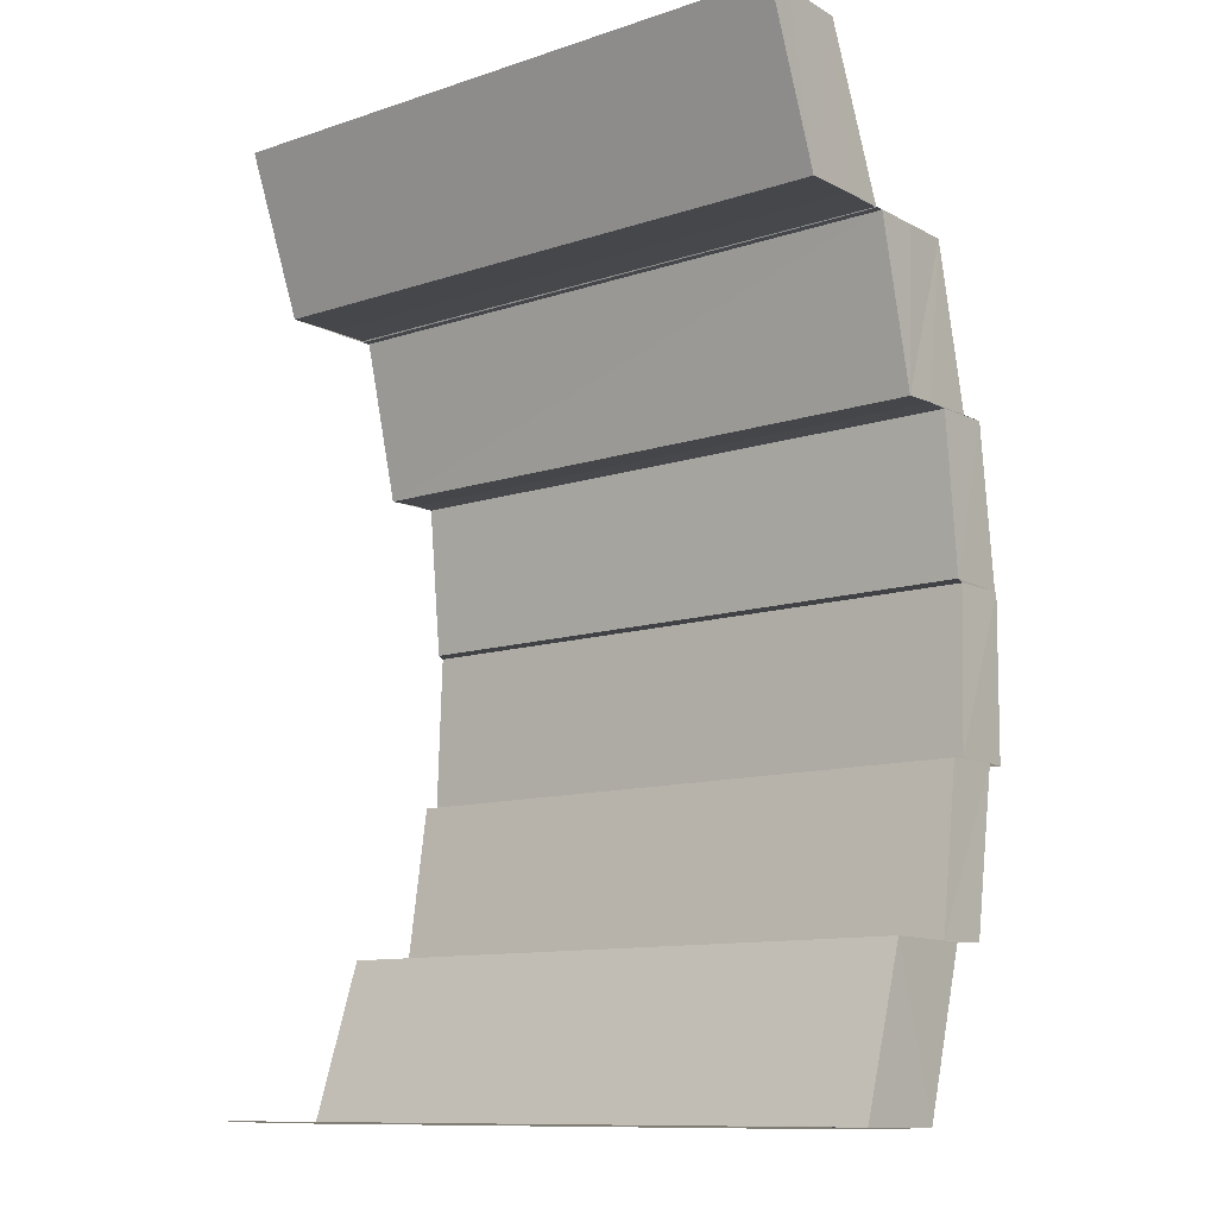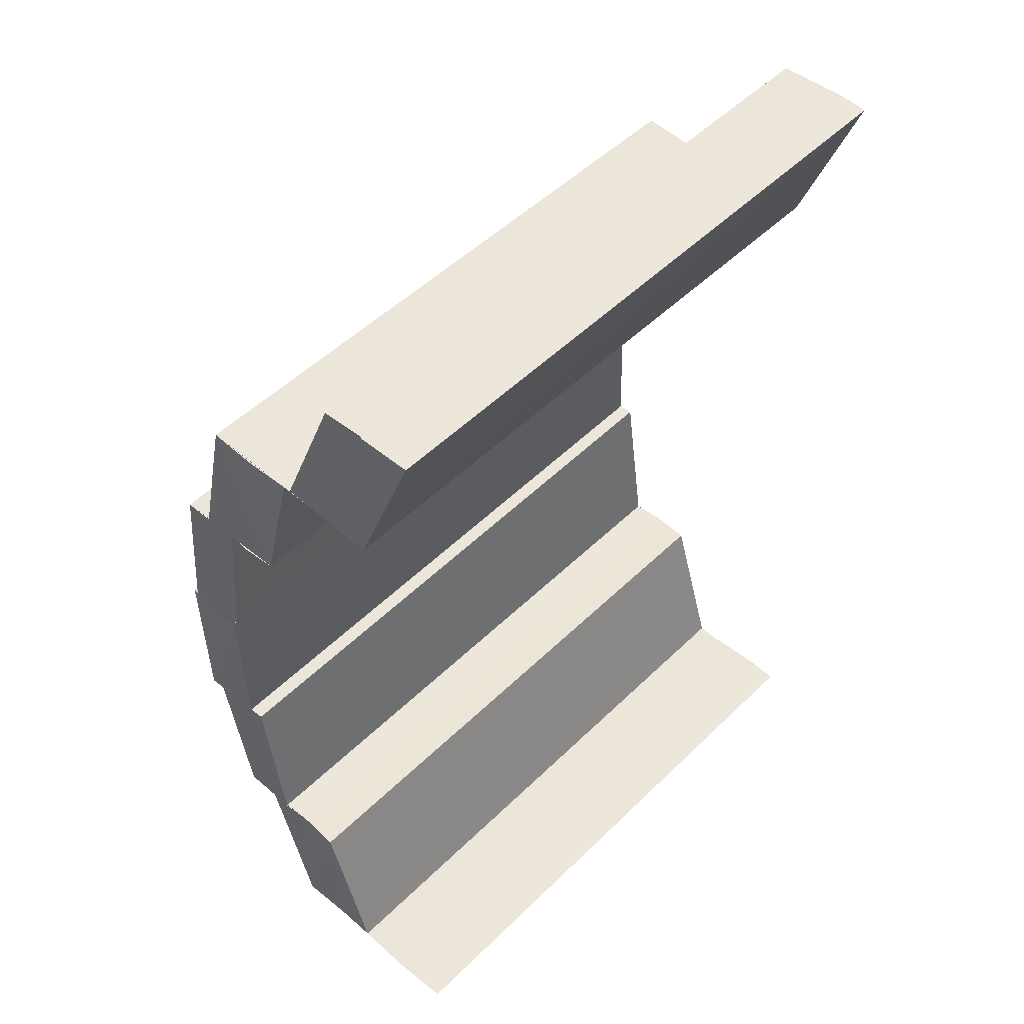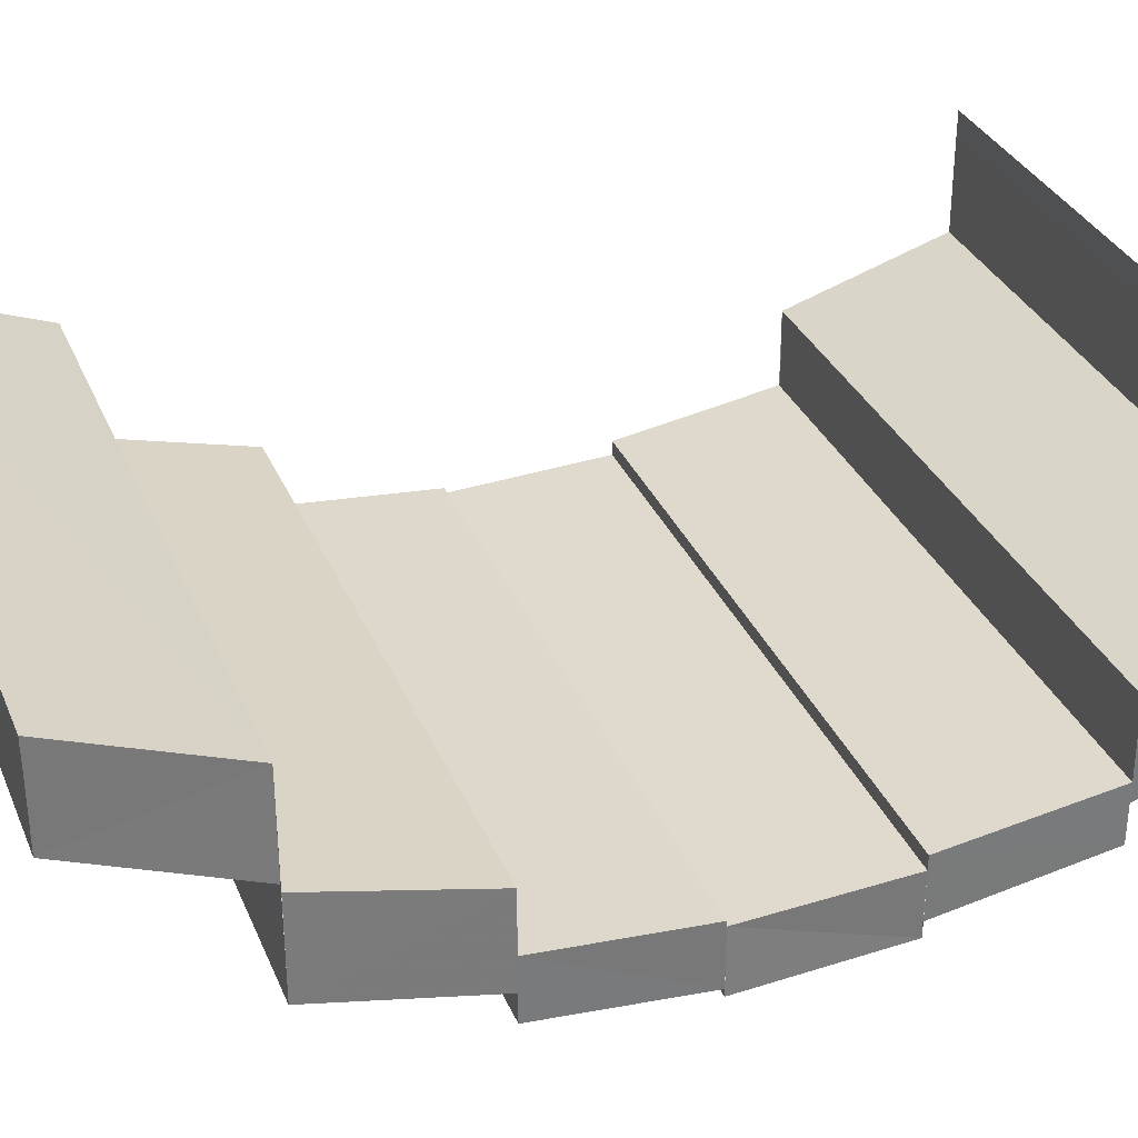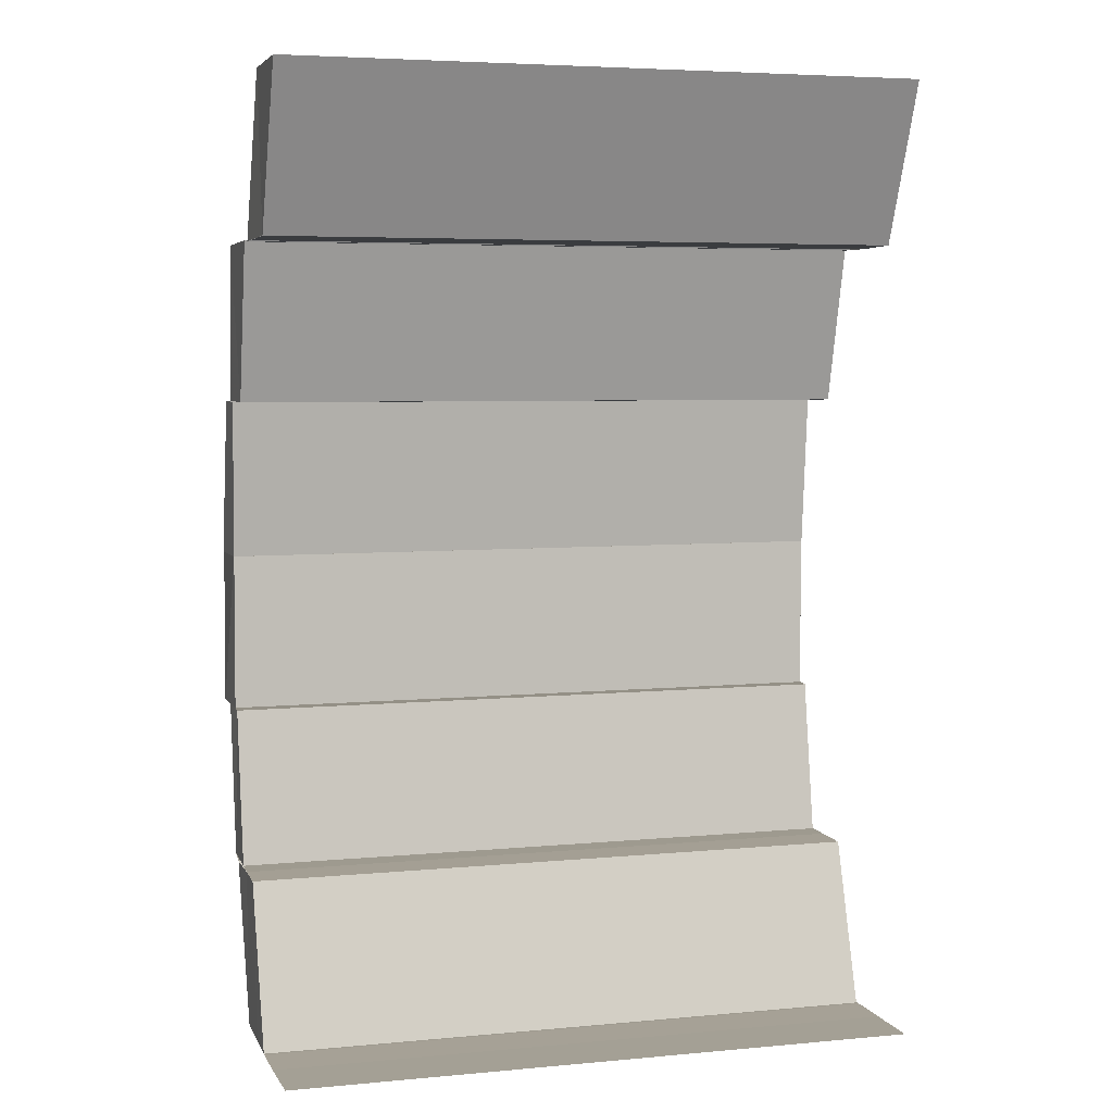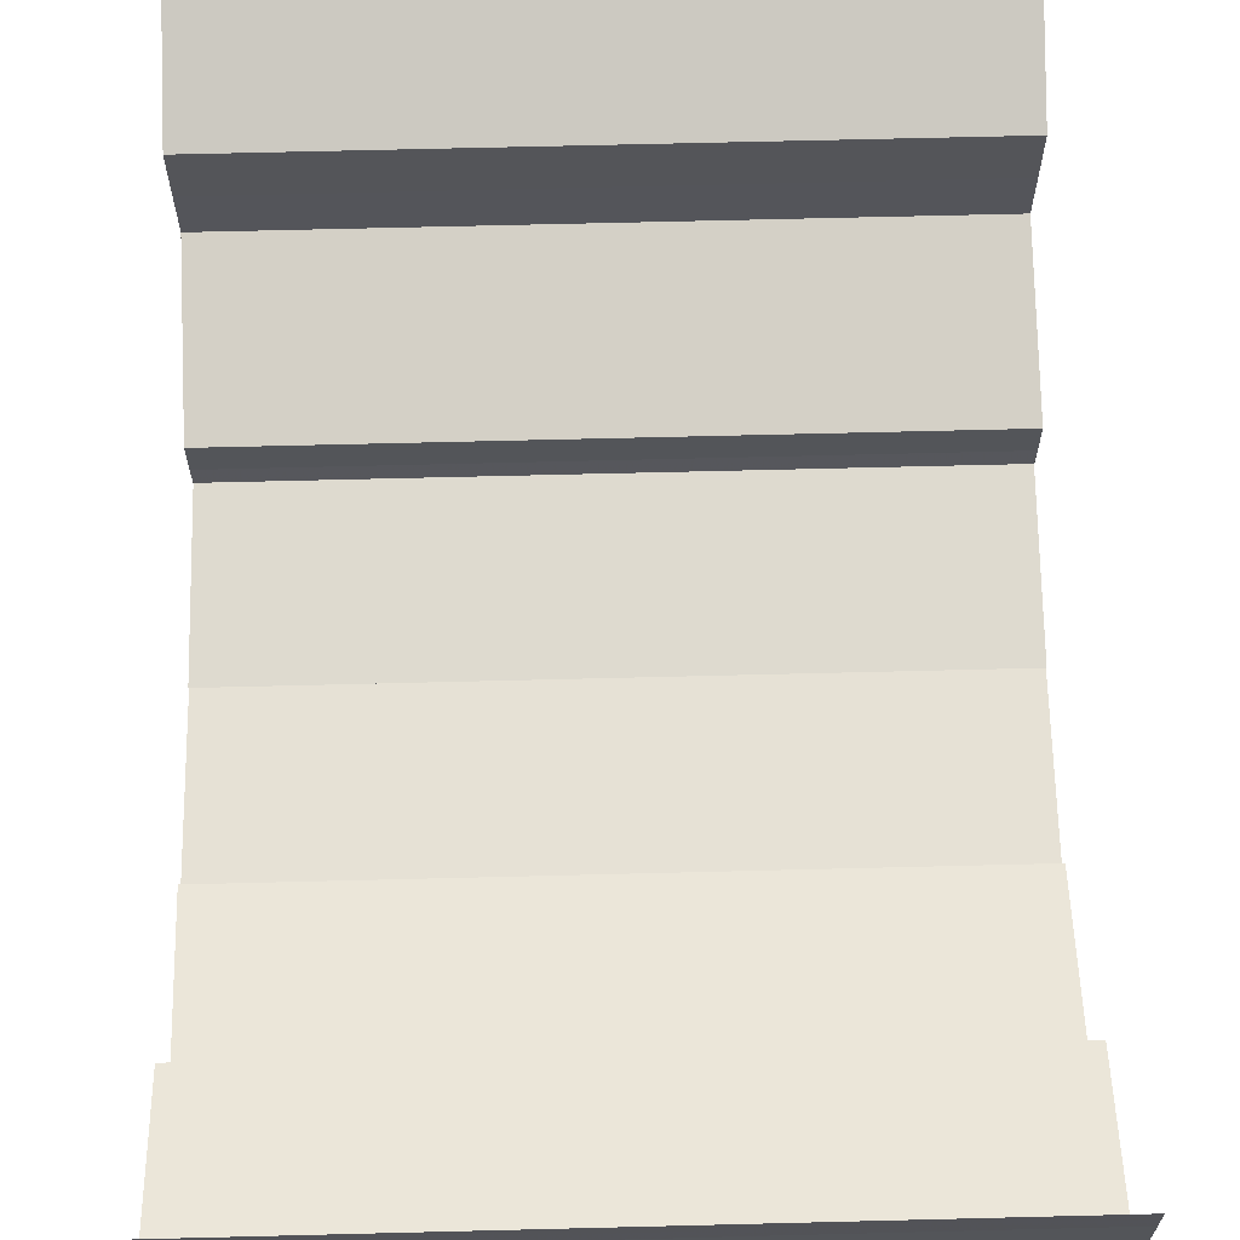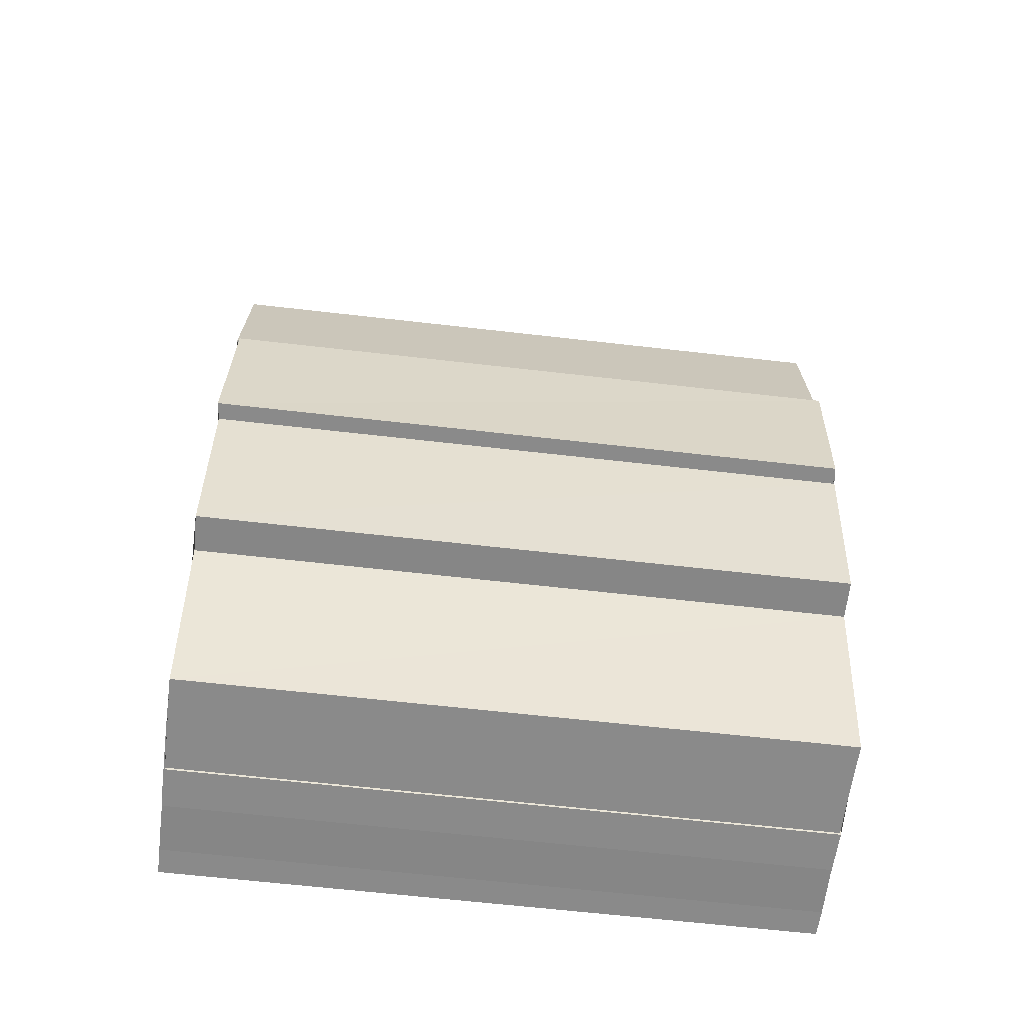
<metadata>
{"format":"obj","ext":"obj","renderer":"f3d","projection":"perspective","resolution":1024,"background":"white","views":[{"elev":-11.2,"azim":38.9,"up":"+Y"},{"elev":50.3,"azim":-46.9,"up":"+Y"},{"elev":32.5,"azim":-110.5,"up":"+Z"},{"elev":5.4,"azim":-16.4,"up":"+Y"},{"elev":65.9,"azim":-1.4,"up":"+Z"},{"elev":-62.9,"azim":173.4,"up":"+Y"}]}
</metadata>
<code>
o 185
v 2247 1879 7.273
v 2247 1879 7.269
v 2247 1879 7.271
v 2247 1879 7.266
v 2247 1879 7.267
v 2247 1879 7.267
v 2247 1879 7.271
v 2247 1879 7.269
v 2247 1879 7.273
v 2247 1879 7.267
v 2247 1879 7.263
v 2247 1879 7.271
v 2247 1879 7.273
v 2247 1879 7.273
v 2247 1879 7.273
v 2247 1879 7.273
v 2247 1879 7.269
v 2247 1879 7.269
v 2247 1879 7.267
v 2247 1879 7.271
v 2247 1879 7.266
v 2247 1879 7.263
v 2247 1879 7.263
v 2247 1879 7.263
v 2247 1879 7.266
v 2247 1879 7.263
v 2247 1879 7.26
v 2247 1879 7.269
v 2247 1879 7.266
v 2247 1879 7.269
v 2247 1879 7.273
v 2247 1879 7.267
v 2247 1879 7.263
v 2247 1879 7.263
v 2247 1879 7.263
v 2247 1879 7.267
v 2247 1879 7.26
v 2247 1879 7.263
v 2247 1879 7.26
v 2247 1879 7.263
v 2247 1879 7.26
v 2247 1879 7.258
v 2247 1879 7.257
v 2247 1879 7.257
v 2247 1879 7.26
v 2247 1879 7.263
v 2247 1879 7.26
v 2247 1879 7.257
v 2247 1879 7.254
v 2247 1879 7.26
v 2247 1879 7.257
v 2247 1879 7.26
v 2247 1879 7.258
v 2247 1879 7.254
v 2247 1879 7.256
v 2247 1879 7.256
v 2247 1879 7.255
v 2247 1879 7.252
v 2247 1879 7.254
v 2247 1879 7.254
v 2247 1879 7.254
v 2247 1879 7.257
v 2247 1879 7.252
v 2247 1879 7.252
v 2247 1879 7.251
v 2247 1879 7.256
v 2247 1879 7.258
v 2247 1879 7.258
v 2247 1879 7.26
v 2247 1879 7.26
v 2247 1879 7.263
v 2247 1879 7.257
v 2247 1879 7.254
v 2247 1879 7.255
v 2247 1879 7.251
v 2247 1879 7.252
v 2247 1879 7.255
v 2247 1879 7.255
v 2247 1879 7.255
v 2247 1879 7.251
v 2247 1879 7.251
v 2247 1879 7.251
v 2247 1879 7.252
v 2247 1879 7.251
v 2247 1879 7.252
v 2247 1879 7.251
v 2247 1879 7.252
v 2247 1879 7.251
v 2247 1879 7.255
v 2247 1879 7.256
v 2247 1879 7.251
v 2247 1879 7.251
v 2247 1879 7.251
v 2247 1879 7.255
v 2247 1879 7.255
v 2247 1879 7.255
v 2247 1879 7.256
v 2247 1879 7.255
v 2247 1879 7.256
v 2247 1879 7.255
v 2247 1879 7.256
v 2247 1879 7.255
v 2247 1879 7.251
v 2247 1879 7.251
v 2247 1879 7.256
v 2247 1879 7.256
v 2247 1879 7.258
v 2247 1879 7.252
v 2247 1879 7.251
v 2247 1879 7.251
v 2247 1879 7.251
v 2247 1879 7.251
v 2247 1879 7.251
v 2247 1879 7.251
v 2247 1879 7.251
v 2247 1879 7.251
v 2247 1879 7.255
v 2247 1879 7.255
v 2247 1879 7.252
v 2247 1879 7.252
v 2247 1879 7.254
v 2247 1879 7.256
v 2247 1879 7.255
v 2247 1879 7.255
v 2247 1879 7.255
v 2247 1879 7.255
v 2247 1879 7.255
v 2247 1879 7.255
v 2247 1879 7.255
v 2247 1879 7.258
v 2247 1879 7.254
v 2247 1879 7.252
v 2247 1879 7.26
v 2247 1879 7.26
v 2247 1879 7.258
v 2247 1879 7.258
v 2247 1879 7.257
v 2247 1879 7.26
v 2247 1879 7.263
v 2247 1879 7.263
v 2247 1879 7.263
v 2247 1879 7.26
v 2247 1879 7.257
v 2247 1879 7.26
v 2247 1879 7.263
v 2247 1879 7.266
v 2247 1879 7.252
v 2247 1879 7.254
v 2247 1879 7.252
v 2247 1879 7.254
v 2247 1879 7.252
v 2247 1879 7.254
v 2247 1879 7.258
v 2247 1879 7.256
v 2247 1879 7.257
v 2247 1879 7.257
v 2247 1879 7.257
v 2247 1879 7.26
v 2247 1879 7.254
v 2247 1879 7.254
v 2247 1879 7.256
v 2247 1879 7.258
v 2247 1879 7.256
v 2247 1879 7.258
v 2247 1879 7.256
v 2247 1879 7.26
v 2247 1879 7.26
v 2247 1879 7.257
v 2247 1879 7.263
v 2247 1879 7.266
v 2247 1879 7.263
v 2247 1879 7.263
v 2247 1879 7.26
v 2247 1879 7.263
v 2247 1879 7.26
v 2247 1879 7.263
v 2247 1879 7.266
v 2247 1879 7.267
v 2247 1879 7.267
v 2247 1879 7.271
v 2247 1879 7.271
v 2247 1879 7.273
v 2247 1879 7.273
v 2247 1879 7.273
v 2247 1879 7.269
v 2247 1879 7.269
v 2247 1879 7.273
v 2247 1879 7.266
v 2247 1879 7.266
v 2247 1879 7.266
v 2247 1879 7.263
f 1 2 3
f 2 4 5
f 5 6 7
f 6 8 9
f 10 11 6
f 12 10 7
f 13 12 7
f 14 7 15
f 16 17 14
f 18 19 20
f 21 22 19
f 23 24 21
f 25 23 21
f 26 27 24
f 28 25 18
f 25 29 30
f 28 30 31
f 32 33 28
f 34 35 36
f 34 37 38
f 37 39 38
f 40 41 37
f 41 42 43
f 43 44 39
f 44 45 46
f 47 48 39
f 48 49 44
f 50 51 52
f 53 54 51
f 55 56 53
f 56 57 58
f 59 58 60
f 59 61 62
f 63 64 60
f 64 65 66
f 67 66 53
f 67 68 69
f 70 69 71
f 70 67 50
f 72 73 70
f 74 75 76
f 77 78 74
f 78 79 80
f 81 80 82
f 83 84 85
f 84 86 87
f 88 89 90
f 91 92 88
f 92 93 94
f 95 94 96
f 97 98 99
f 98 100 101
f 102 103 104
f 105 106 102
f 106 107 108
f 109 108 110
f 111 112 113
f 112 114 115
f 116 117 118
f 119 120 116
f 120 121 122
f 123 122 124
f 125 126 127
f 126 128 129
f 130 131 132
f 133 134 130
f 135 133 136
f 137 138 133
f 138 139 140
f 140 141 134
f 141 142 143
f 144 145 134
f 145 146 141
f 147 148 149
f 148 150 151
f 152 153 154
f 155 156 152
f 157 158 156
f 159 155 160
f 161 162 163
f 162 164 165
f 166 167 168
f 169 170 166
f 171 172 167
f 166 171 173
f 173 174 175
f 176 177 174
f 171 178 176
f 178 179 176
f 178 180 179
f 180 181 179
f 182 181 180
f 183 184 181
f 184 183 185
f 186 187 185
f 186 185 188
f 189 186 188
f 189 190 191

</code>
